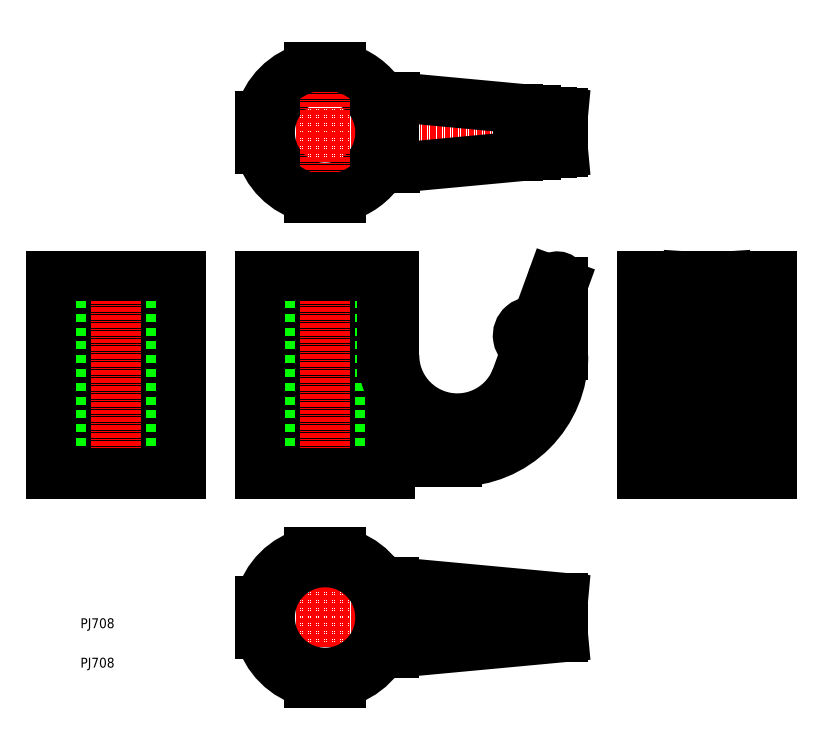
<metadata>
{"format":"dxf","ext":"dxf","renderer":"ezdxf+matplotlib","layout":"modelspace","background":"white","min_lineweight":24,"dpi":150}
</metadata>
<code>
0
SECTION
2
ENTITIES
0
LINE
8
CENTER
10
55.37
20
16.5
30
0
11
142.3
21
16.5
31
0
0
LINE
8
CENTER
10
55.37
20
139.5
30
0
11
142.3
21
139.5
31
0
0
LINE
8
0
10
27.96
20
103
30
0
11
27.96
21
53
31
0
0
LINE
8
0
10
19.78
20
103
30
0
11
19.78
21
53
31
0
0
LINE
8
CENTER
10
23.87
20
48
30
0
11
23.87
21
108
31
0
0
LINE
8
0
10
37.87
20
53
30
0
11
37.87
21
103
31
0
0
LINE
8
0
10
9.869
20
53
30
0
11
9.869
21
103
31
0
0
LINE
8
0
10
80.96
20
103
30
0
11
80.96
21
53
31
0
0
LINE
8
0
10
72.78
20
103
30
0
11
72.78
21
53
31
0
0
LINE
8
CENTER
10
76.87
20
48
30
0
11
76.87
21
108
31
0
0
LINE
8
0
10
90.87
20
53
30
0
11
90.87
21
103
31
0
0
LINE
8
0
10
62.87
20
53
30
0
11
62.87
21
103
31
0
0
TEXT
8
0
10
14.81
20
13.8
30
0
40
2.5
1
PJ708
0
TEXT
8
0
10
14.81
20
3.796
30
0
40
2.5
1
PJ708
0
LINE
8
CENTER
10
76.87
20
-5
30
0
11
76.87
21
38
31
0
0
CIRCLE
8
0
10
76.87
20
16.5
30
0
40
14
0
CIRCLE
8
0
10
76.87
20
139.5
30
0
40
14
0
LINE
8
CENTER
10
76.87
20
118
30
0
11
76.87
21
161
31
0
0
LINE
8
0
10
168.7
20
103
30
0
11
166.2
21
64
31
0
0
LINE
8
0
10
178.7
20
103
30
0
11
181.2
21
64
31
0
0
LINE
8
CENTER
10
173.7
20
48
30
0
11
173.7
21
108
31
0
0
LINE
8
0
10
187.7
20
53
30
0
11
187.7
21
103
31
0
0
LINE
8
0
10
159.7
20
53
30
0
11
159.7
21
103
31
0
0
LINE
8
0
10
125.8
20
133.4
30
0
11
125.8
21
145.6
31
0
0
LINE
8
0
10
134.4
20
134.2
30
0
11
134.4
21
144.8
31
0
0
LINE
8
0
10
93.37
20
18
30
0
11
137.3
21
18
31
0
0
LINE
8
0
10
137.3
20
18
30
0
11
137.3
21
15
31
0
0
LINE
8
0
10
137.3
20
15
30
0
11
93.37
21
15
31
0
0
LINE
8
0
10
93.37
20
74.6
30
0
11
93.37
21
53
31
0
0
LINE
8
0
10
93.37
20
53
30
0
11
60.37
21
53
31
0
0
LINE
8
0
10
60.37
20
53
30
0
11
60.37
21
103
31
0
0
LINE
8
0
10
60.37
20
103
30
0
11
94.41
21
103
31
0
0
LINE
8
0
10
94.41
20
103
30
0
11
94.41
21
83
31
0
0
ARC
8
0
10
110.4
20
83
30
0
40
16
50
180
51
340
0
LINE
8
0
10
125.4
20
77.53
30
0
11
128.1
21
84.71
31
0
0
ARC
8
0
10
129.3
20
88
30
0
40
3.5
50
70
51
250
0
LINE
8
0
10
130.5
20
91.29
30
0
11
134.4
21
102
31
0
0
ARC
8
0
10
135.8
20
101.5
30
0
40
1.5
50
340
51
160
0
LINE
8
0
10
137.2
20
101
30
0
11
128.3
21
76.5
31
0
0
ARC
8
0
10
110.4
20
83
30
0
40
19
50
180
51
340
0
LINE
8
0
10
91.41
20
83
30
0
11
91.41
21
103
31
0
0
LINE
8
0
10
60.37
20
135.4
30
0
11
60.37
21
143.6
31
0
0
ARC
8
0
10
76.87
20
139.5
30
0
40
17
50
103.9
51
166.1
0
LINE
8
0
10
72.78
20
156
30
0
11
80.96
21
156
31
0
0
ARC
8
0
10
76.87
20
139.5
30
0
40
17
50
31.97
51
76.07
0
LINE
8
0
10
91.29
20
148.5
30
0
11
94.5
21
148.5
31
0
0
LINE
8
0
10
94.5
20
148.5
30
0
11
137.3
21
144.5
31
0
0
LINE
8
0
10
137.3
20
144.5
30
0
11
137.3
21
134.5
31
0
0
LINE
8
0
10
137.3
20
134.5
30
0
11
94.5
21
130.5
31
0
0
LINE
8
0
10
94.5
20
130.5
30
0
11
91.29
21
130.5
31
0
0
ARC
8
0
10
76.87
20
139.5
30
0
40
17
50
283.9
51
328
0
LINE
8
0
10
80.96
20
123
30
0
11
72.78
21
123
31
0
0
ARC
8
0
10
76.87
20
139.5
30
0
40
17
50
193.9
51
256.1
0
LINE
8
0
10
91.29
20
7.5
30
0
11
94.37
21
7.5
31
0
0
LINE
8
0
10
94.37
20
7.5
30
0
11
137.3
21
11.5
31
0
0
LINE
8
0
10
137.3
20
11.5
30
0
11
137.3
21
21.5
31
0
0
LINE
8
0
10
137.3
20
21.5
30
0
11
94.37
21
25.5
31
0
0
LINE
8
0
10
94.37
20
25.5
30
0
11
91.29
21
25.5
31
0
0
LINE
8
0
10
93.37
20
56
30
0
11
110.3
21
56
31
0
0
ARC
8
0
10
110.3
20
83
30
0
40
27
50
270
51
4.28e-05
0
LINE
8
0
10
137.3
20
83
30
0
11
137.3
21
101.5
31
0
0
LINE
8
0
10
7.369
20
53
30
0
11
40.37
21
53
31
0
0
LINE
8
0
10
40.37
20
53
30
0
11
40.37
21
103
31
0
0
LINE
8
0
10
40.37
20
103
30
0
11
7.369
21
103
31
0
0
LINE
8
0
10
7.369
20
103
30
0
11
7.369
21
53
31
0
0
ARC
8
0
10
76.87
20
16.5
30
0
40
17
50
283.9
51
346.1
0
LINE
8
0
10
80.96
20
33
30
0
11
72.78
21
33
31
0
0
ARC
8
0
10
76.87
20
16.5
30
0
40
17
50
103.9
51
166.1
0
LINE
8
0
10
60.37
20
20.59
30
0
11
60.37
21
12.41
31
0
0
ARC
8
0
10
76.87
20
16.5
30
0
40
17
50
193.9
51
256.1
0
LINE
8
0
10
72.78
20
2.503e-07
30
0
11
80.96
21
2.503e-07
31
0
0
LINE
8
0
10
157.2
20
53
30
0
11
190.2
21
53
31
0
0
LINE
8
0
10
190.2
20
53
30
0
11
190.2
21
103
31
0
0
LINE
8
0
10
190.2
20
103
30
0
11
157.2
21
103
31
0
0
LINE
8
0
10
157.2
20
103
30
0
11
157.2
21
53
31
0
0
LINE
8
0
10
175.2
20
101.5
30
0
11
175.2
21
56
31
0
0
LINE
8
0
10
175.2
20
56
30
0
11
172.2
21
56
31
0
0
LINE
8
0
10
172.2
20
56
30
0
11
172.2
21
101.5
31
0
0
LINE
8
0
10
172.2
20
101.5
30
0
11
175.2
21
101.5
31
0
0
LINE
8
0
10
164.7
20
103
30
0
11
164.7
21
83
31
0
0
LINE
8
0
10
164.7
20
83
30
0
11
166.2
21
64
31
0
0
LINE
8
0
10
166.2
20
64
30
0
11
172.2
21
64
31
0
0
LINE
8
0
10
175.2
20
64
30
0
11
181.2
21
64
31
0
0
LINE
8
0
10
181.2
20
64
30
0
11
182.7
21
83
31
0
0
LINE
8
0
10
182.7
20
83
30
0
11
182.7
21
103
31
0
0
LINE
8
0
10
93.37
20
20.59
30
0
11
93.37
21
12.41
31
0
0
ARC
8
0
10
76.87
20
16.5
30
0
40
17
50
13.93
51
76.07
0
LINE
8
0
10
91.41
20
130.5
30
0
11
91.41
21
148.5
31
0
0
LINE
8
0
10
94.41
20
130.5
30
0
11
94.41
21
148.5
31
0
0
LINE
8
0
10
130.5
20
133.9
30
0
11
130.5
21
145.1
31
0
0
LINE
8
0
10
110.3
20
15
30
0
11
110.3
21
18
31
0
0
ENDSEC
0
EOF

</code>
